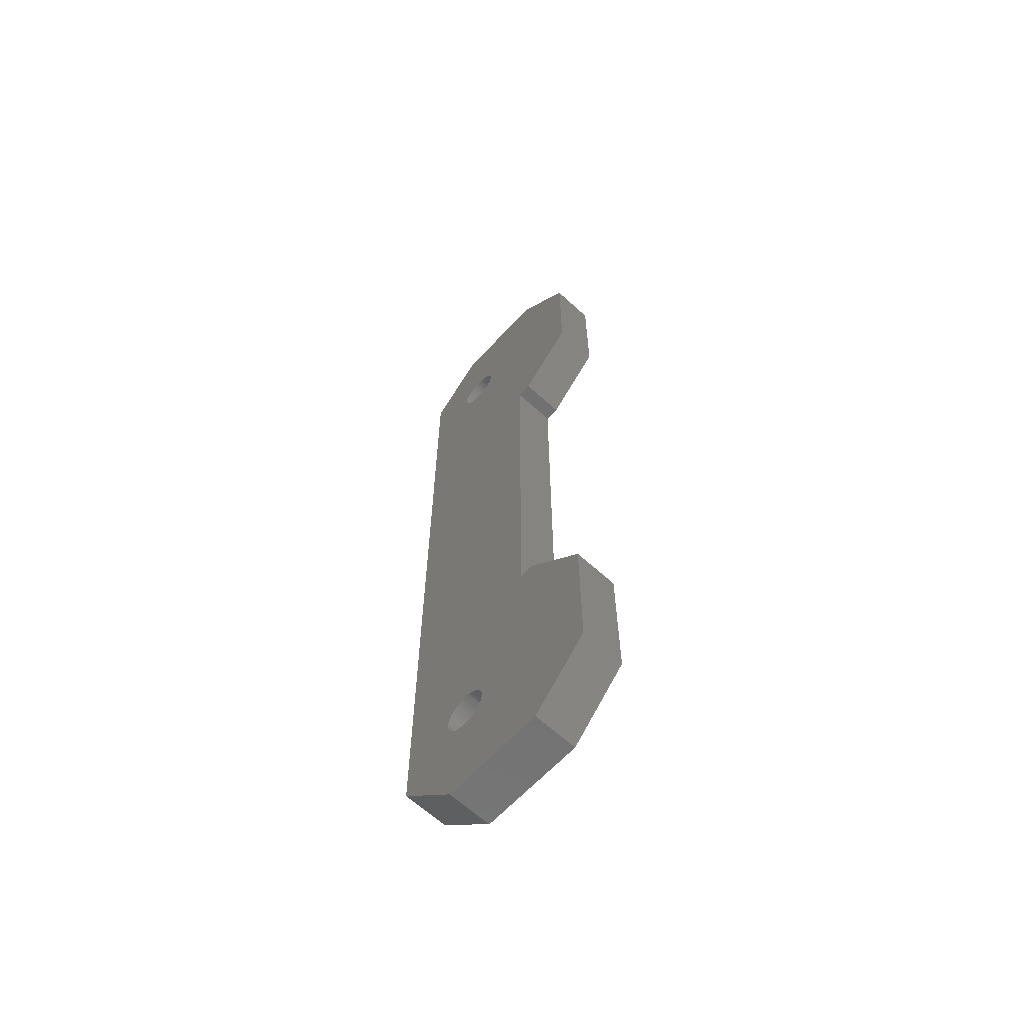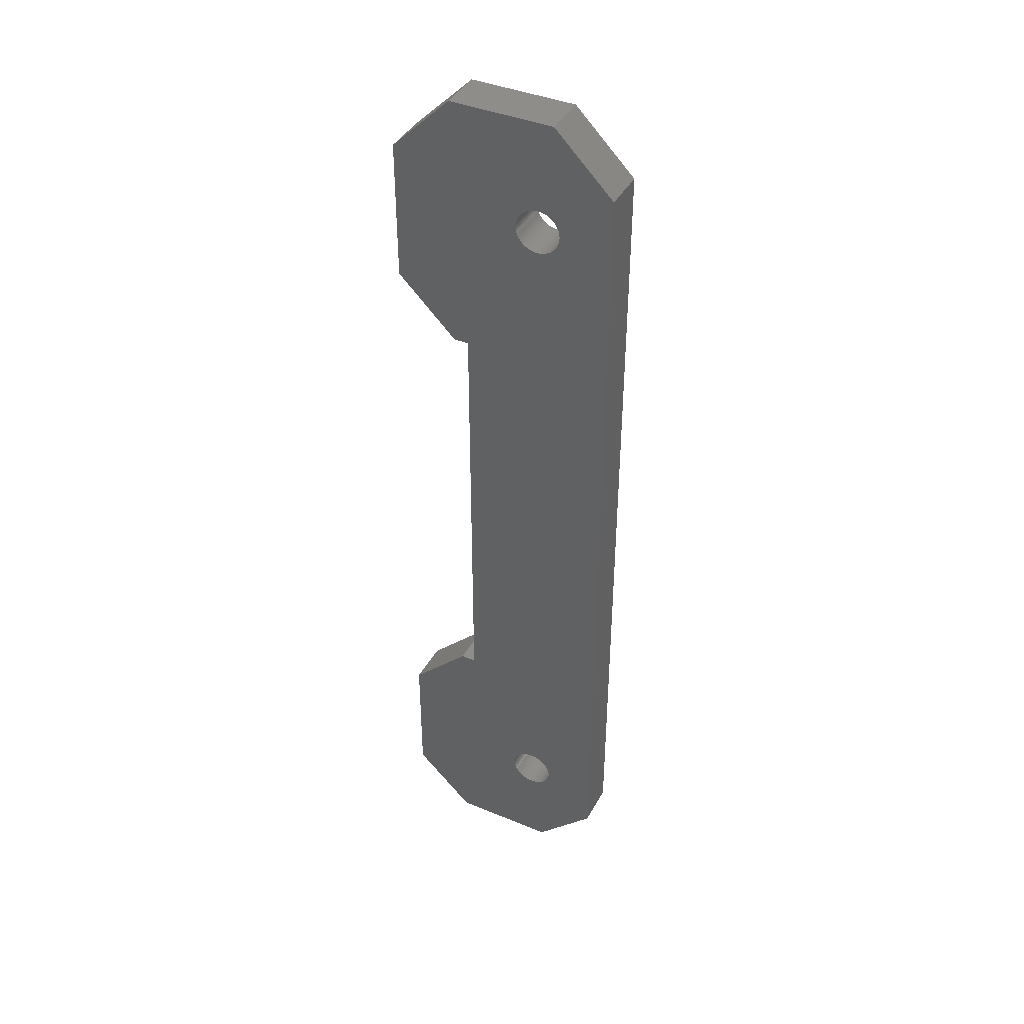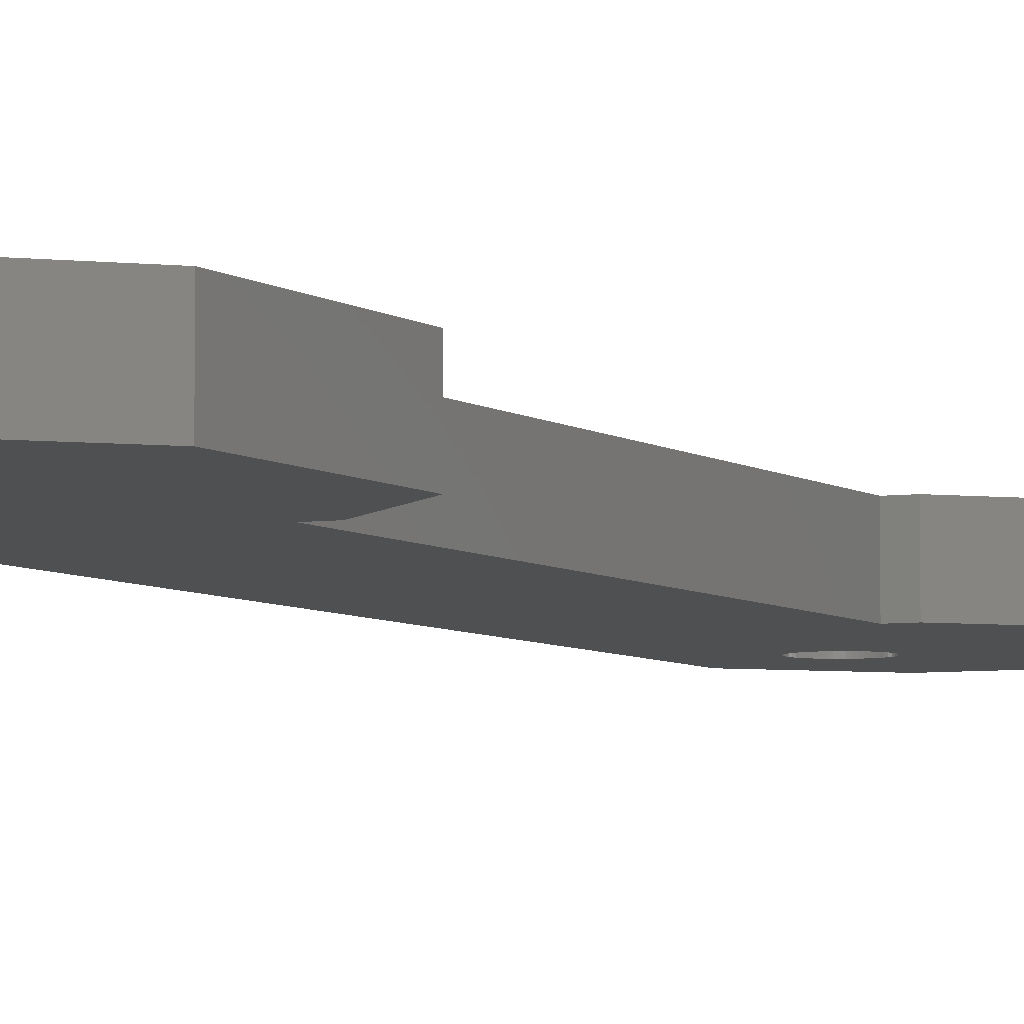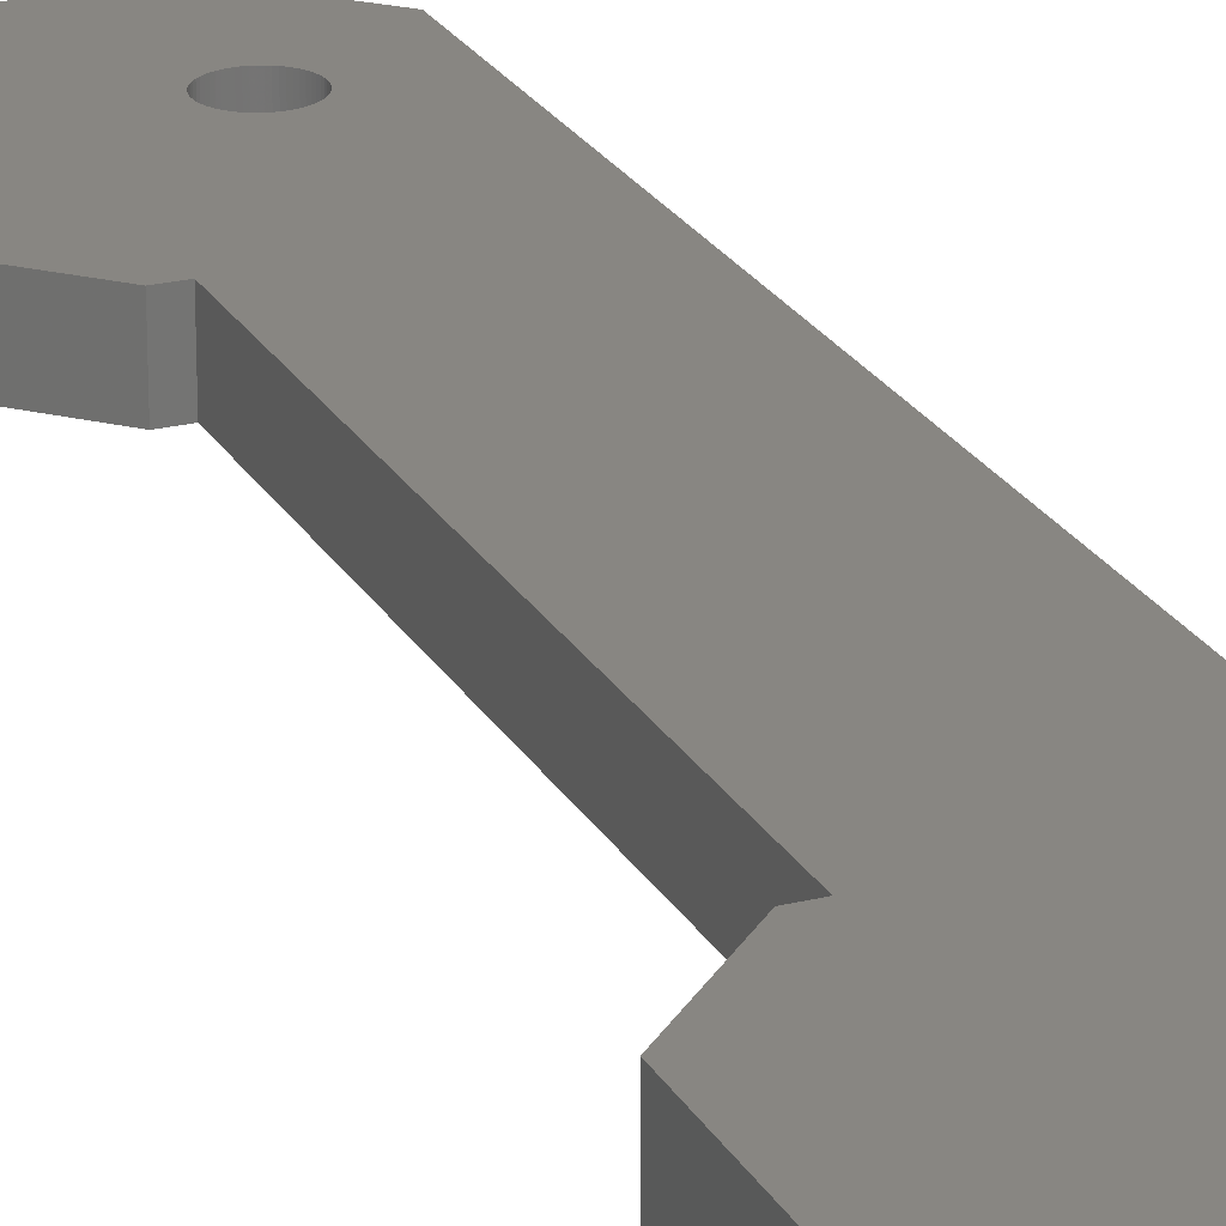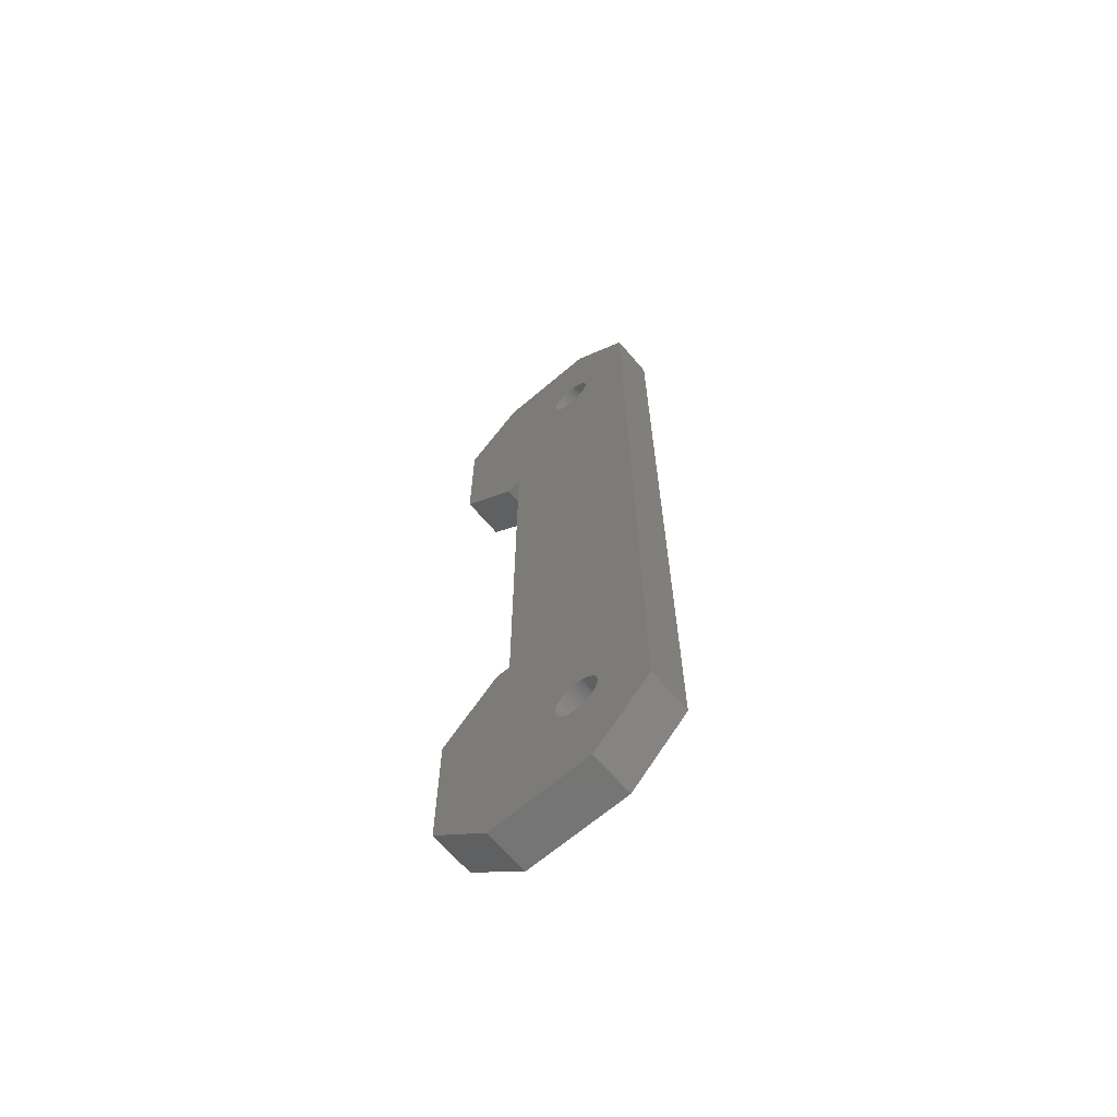
<metadata>
{"format":"stl","ext":"stl","renderer":"f3d","projection":"perspective","resolution":1024,"background":"white","views":[{"elev":-63.8,"azim":47.3,"up":"+Y"},{"elev":41.3,"azim":-153.4,"up":"+Y"},{"elev":-5.1,"azim":25.0,"up":"+Z"},{"elev":23.3,"azim":157.3,"up":"+Z"},{"elev":-66.7,"azim":-139.5,"up":"+Y"}]}
</metadata>
<code>
# stl→obj: 268 verts, 540 faces
v 15 19 3
v 15 28.5 0
v 15 28.5 3
v 15 19 0
v 15 -28.5 3
v 15 -19 0
v 15 -19 3
v 15 -28.5 0
v 6.37 24.39 3
v 6.427 24.54 3
v 10 -15 3
v 6.492 -24.84 3
v 6.5 -25 3
v 6.299 24.25 3
v 6.467 -24.69 3
v 6.214 24.12 3
v 6.427 -24.54 3
v 6.115 24 3
v 6.37 -24.39 3
v 10 15 3
v 6.299 -24.25 3
v 6.004 23.89 3
v 6.214 -24.12 3
v 5.882 23.79 3
v 6.115 -24 3
v 5.75 23.7 3
v 6.004 -23.89 3
v 5.61 23.63 3
v 5.882 -23.79 3
v 5.464 23.57 3
v 5.75 -23.7 3
v 5.312 23.53 3
v 5.61 -23.63 3
v 5.157 23.51 3
v 5.464 -23.57 3
v 5 23.5 3
v 5.312 -23.53 3
v 4.843 23.51 3
v 5.157 -23.51 3
v 4.688 23.53 3
v 5 -23.5 3
v 4.536 23.57 3
v 4.843 -23.51 3
v 4.39 23.63 3
v 4.688 -23.53 3
v 4.25 23.7 3
v 4.536 -23.57 3
v 4.118 23.79 3
v 4.39 -23.63 3
v 3.996 23.89 3
v 4.25 -23.7 3
v 3.885 24 3
v 4.118 -23.79 3
v 3.996 -23.89 3
v 3.885 -24 3
v 3.786 24.12 3
v 3.786 -24.12 3
v 0 28.5 3
v 3.701 24.25 3
v 3.63 24.39 3
v 0 -28.5 3
v 3.573 24.54 3
v 3.701 -24.25 3
v 3.533 24.69 3
v 3.63 -24.39 3
v 3.508 24.84 3
v 3.573 -24.54 3
v 3.5 25 3
v 3.533 -24.69 3
v 6.299 25.75 3
v 11 32.5 3
v 6.5 25 3
v 6.492 25.16 3
v 6.467 24.69 3
v 6.492 24.84 3
v 11 15 3
v 6.467 25.31 3
v 6.427 25.46 3
v 6.37 25.61 3
v 6.214 25.88 3
v 6.115 26 3
v 6.004 26.11 3
v 5.882 26.21 3
v 5.75 26.3 3
v 5.61 26.37 3
v 4 32.5 3
v 5.464 26.43 3
v 5.312 26.47 3
v 5.157 26.49 3
v 5 26.5 3
v 4.843 26.49 3
v 4.688 26.47 3
v 4.536 26.43 3
v 4.39 26.37 3
v 4.25 26.3 3
v 4.118 26.21 3
v 3.996 26.11 3
v 3.885 26 3
v 3.786 25.88 3
v 3.701 25.75 3
v 3.63 25.61 3
v 3.573 25.46 3
v 3.533 25.31 3
v 3.508 -24.84 3
v 3.508 25.16 3
v 11 -15 3
v 6.492 -25.16 3
v 6.467 -25.31 3
v 6.427 -25.46 3
v 6.37 -25.61 3
v 6.299 -25.75 3
v 11 -32.5 3
v 6.214 -25.88 3
v 6.115 -26 3
v 6.004 -26.11 3
v 5.882 -26.21 3
v 5.75 -26.3 3
v 5.61 -26.37 3
v 4 -32.5 3
v 5.464 -26.43 3
v 5.312 -26.47 3
v 5.157 -26.49 3
v 5 -26.5 3
v 4.843 -26.49 3
v 4.688 -26.47 3
v 4.536 -26.43 3
v 4.39 -26.37 3
v 4.25 -26.3 3
v 4.118 -26.21 3
v 3.996 -26.11 3
v 3.885 -26 3
v 3.786 -25.88 3
v 3.701 -25.75 3
v 3.63 -25.61 3
v 3.573 -25.46 3
v 3.533 -25.31 3
v 3.508 -25.16 3
v 3.5 -25 3
v 6.37 -24.39 0
v 6.427 -24.54 0
v 10 15 0
v 6.492 24.84 0
v 6.5 25 0
v 6.299 -24.25 0
v 6.467 24.69 0
v 6.214 -24.12 0
v 6.427 24.54 0
v 6.115 -24 0
v 6.37 24.39 0
v 10 -15 0
v 6.299 24.25 0
v 6.004 -23.89 0
v 6.214 24.12 0
v 5.882 -23.79 0
v 6.115 24 0
v 5.75 -23.7 0
v 6.004 23.89 0
v 5.61 -23.63 0
v 5.882 23.79 0
v 5.464 -23.57 0
v 5.75 23.7 0
v 5.312 -23.53 0
v 5.61 23.63 0
v 5.157 -23.51 0
v 5.464 23.57 0
v 5 -23.5 0
v 5.312 23.53 0
v 4.843 -23.51 0
v 5.157 23.51 0
v 4.688 -23.53 0
v 5 23.5 0
v 4.536 -23.57 0
v 4.843 23.51 0
v 4.39 -23.63 0
v 4.688 23.53 0
v 4.25 -23.7 0
v 4.536 23.57 0
v 4.118 -23.79 0
v 4.39 23.63 0
v 3.996 -23.89 0
v 4.25 23.7 0
v 3.885 -24 0
v 4.118 23.79 0
v 3.996 23.89 0
v 3.885 24 0
v 3.786 -24.12 0
v 3.786 24.12 0
v 0 -28.5 0
v 3.701 -24.25 0
v 3.63 -24.39 0
v 0 28.5 0
v 3.573 -24.54 0
v 3.701 24.25 0
v 3.533 -24.69 0
v 3.63 24.39 0
v 3.508 -24.84 0
v 3.573 24.54 0
v 3.5 -25 0
v 3.533 24.69 0
v 6.299 -25.75 0
v 11 -32.5 0
v 6.5 -25 0
v 6.492 -25.16 0
v 6.467 -24.69 0
v 6.492 -24.84 0
v 11 -15 0
v 6.467 -25.31 0
v 6.427 -25.46 0
v 6.37 -25.61 0
v 6.214 -25.88 0
v 6.115 -26 0
v 6.004 -26.11 0
v 5.882 -26.21 0
v 5.75 -26.3 0
v 5.61 -26.37 0
v 4 -32.5 0
v 5.464 -26.43 0
v 5.312 -26.47 0
v 5.157 -26.49 0
v 5 -26.5 0
v 4.843 -26.49 0
v 4.688 -26.47 0
v 4.536 -26.43 0
v 4.39 -26.37 0
v 4.25 -26.3 0
v 4.118 -26.21 0
v 3.996 -26.11 0
v 3.885 -26 0
v 3.786 -25.88 0
v 3.701 -25.75 0
v 3.63 -25.61 0
v 3.573 -25.46 0
v 3.533 -25.31 0
v 3.508 24.84 0
v 3.508 -25.16 0
v 11 15 0
v 6.492 25.16 0
v 6.467 25.31 0
v 6.427 25.46 0
v 6.37 25.61 0
v 6.299 25.75 0
v 11 32.5 0
v 6.214 25.88 0
v 6.115 26 0
v 6.004 26.11 0
v 5.882 26.21 0
v 5.75 26.3 0
v 5.61 26.37 0
v 4 32.5 0
v 5.464 26.43 0
v 5.312 26.47 0
v 5.157 26.49 0
v 5 26.5 0
v 4.843 26.49 0
v 4.688 26.47 0
v 4.536 26.43 0
v 4.39 26.37 0
v 4.25 26.3 0
v 4.118 26.21 0
v 3.996 26.11 0
v 3.885 26 0
v 3.786 25.88 0
v 3.701 25.75 0
v 3.63 25.61 0
v 3.573 25.46 0
v 3.533 25.31 0
v 3.508 25.16 0
v 3.5 25 0
f 1 2 3
f 2 1 4
f 5 6 7
f 6 5 8
f 9 1 10
f 11 12 13
f 14 1 9
f 11 15 12
f 16 1 14
f 11 17 15
f 18 1 16
f 11 19 17
f 1 18 20
f 11 21 19
f 22 20 18
f 11 23 21
f 24 20 22
f 11 25 23
f 26 20 24
f 11 27 25
f 28 20 26
f 11 29 27
f 30 20 28
f 11 31 29
f 32 20 30
f 11 33 31
f 34 20 32
f 11 35 33
f 36 20 34
f 11 37 35
f 38 20 36
f 11 39 37
f 40 20 38
f 11 41 39
f 42 20 40
f 11 43 41
f 44 20 42
f 11 45 43
f 46 20 44
f 11 47 45
f 48 20 46
f 11 49 47
f 50 20 48
f 11 51 49
f 52 20 50
f 11 53 51
f 20 52 11
f 11 54 53
f 55 11 52
f 11 55 54
f 56 55 52
f 56 57 55
f 58 56 59
f 56 58 57
f 58 59 60
f 61 57 58
f 58 60 62
f 57 61 63
f 58 62 64
f 63 61 65
f 58 64 66
f 65 61 67
f 58 66 68
f 67 61 69
f 70 3 71
f 72 3 73
f 74 3 75
f 3 74 1
f 1 20 76
f 75 3 72
f 3 77 73
f 3 78 77
f 3 79 78
f 3 70 79
f 71 80 70
f 71 81 80
f 71 82 81
f 71 83 82
f 71 84 83
f 71 85 84
f 86 85 71
f 85 86 87
f 87 86 88
f 88 86 89
f 89 86 90
f 90 86 91
f 91 86 92
f 92 86 93
f 93 86 94
f 58 94 86
f 94 58 95
f 95 58 96
f 96 58 97
f 97 58 98
f 98 58 99
f 99 58 100
f 100 58 101
f 101 58 102
f 102 58 103
f 69 61 104
f 105 58 68
f 103 58 105
f 11 7 106
f 7 13 5
f 7 11 13
f 10 1 74
f 107 5 13
f 108 5 107
f 109 5 108
f 110 5 109
f 111 5 110
f 5 111 112
f 113 112 111
f 114 112 113
f 115 112 114
f 116 112 115
f 117 112 116
f 118 112 117
f 119 118 120
f 119 120 121
f 119 121 122
f 119 122 123
f 119 123 124
f 119 124 125
f 119 125 126
f 119 126 127
f 61 127 128
f 61 128 129
f 118 119 112
f 61 129 130
f 61 130 131
f 61 131 132
f 61 132 133
f 61 133 134
f 61 134 135
f 61 135 136
f 61 136 137
f 104 61 138
f 127 61 119
f 138 61 137
f 139 6 140
f 141 142 143
f 144 6 139
f 141 145 142
f 146 6 144
f 141 147 145
f 148 6 146
f 141 149 147
f 6 148 150
f 141 151 149
f 152 150 148
f 141 153 151
f 154 150 152
f 141 155 153
f 156 150 154
f 141 157 155
f 158 150 156
f 141 159 157
f 160 150 158
f 141 161 159
f 162 150 160
f 141 163 161
f 164 150 162
f 141 165 163
f 166 150 164
f 141 167 165
f 168 150 166
f 141 169 167
f 170 150 168
f 141 171 169
f 172 150 170
f 141 173 171
f 174 150 172
f 141 175 173
f 176 150 174
f 141 177 175
f 178 150 176
f 141 179 177
f 180 150 178
f 141 181 179
f 182 150 180
f 141 183 181
f 150 182 141
f 141 184 183
f 185 141 182
f 141 185 184
f 186 185 182
f 186 187 185
f 188 186 189
f 186 188 187
f 188 189 190
f 191 187 188
f 188 190 192
f 187 191 193
f 188 192 194
f 193 191 195
f 188 194 196
f 195 191 197
f 188 196 198
f 197 191 199
f 200 8 201
f 202 8 203
f 204 8 205
f 8 204 6
f 6 150 206
f 205 8 202
f 8 207 203
f 8 208 207
f 8 209 208
f 8 200 209
f 201 210 200
f 201 211 210
f 201 212 211
f 201 213 212
f 201 214 213
f 201 215 214
f 216 215 201
f 215 216 217
f 217 216 218
f 218 216 219
f 219 216 220
f 220 216 221
f 221 216 222
f 222 216 223
f 223 216 224
f 188 224 216
f 224 188 225
f 225 188 226
f 226 188 227
f 227 188 228
f 228 188 229
f 229 188 230
f 230 188 231
f 231 188 232
f 232 188 233
f 199 191 234
f 235 188 198
f 233 188 235
f 141 4 236
f 4 143 2
f 4 141 143
f 140 6 204
f 237 2 143
f 238 2 237
f 239 2 238
f 240 2 239
f 241 2 240
f 2 241 242
f 243 242 241
f 244 242 243
f 245 242 244
f 246 242 245
f 247 242 246
f 248 242 247
f 249 248 250
f 249 250 251
f 249 251 252
f 249 252 253
f 249 253 254
f 249 254 255
f 249 255 256
f 249 256 257
f 191 257 258
f 191 258 259
f 248 249 242
f 191 259 260
f 191 260 261
f 191 261 262
f 191 262 263
f 191 263 264
f 191 264 265
f 191 265 266
f 191 266 267
f 234 191 268
f 257 191 249
f 268 191 267
f 188 58 191
f 58 188 61
f 242 86 71
f 86 242 249
f 216 112 119
f 112 216 201
f 11 141 20
f 141 11 150
f 141 76 20
f 76 141 236
f 206 11 106
f 11 206 150
f 177 44 42
f 44 177 179
f 237 77 238
f 77 237 73
f 143 73 237
f 73 143 72
f 238 78 239
f 78 238 77
f 103 265 102
f 265 103 266
f 246 82 83
f 82 246 245
f 239 79 240
f 79 239 78
f 247 83 84
f 83 247 246
f 59 195 60
f 195 59 193
f 52 187 56
f 187 52 185
f 68 267 105
f 267 68 268
f 163 30 28
f 30 163 165
f 145 75 142
f 75 145 74
f 165 32 30
f 32 165 167
f 173 40 38
f 40 173 175
f 62 199 64
f 199 62 197
f 250 85 87
f 85 250 248
f 254 90 91
f 90 254 253
f 258 94 95
f 94 258 257
f 105 266 103
f 266 105 267
f 153 14 151
f 14 153 16
f 159 26 24
f 26 159 161
f 252 88 89
f 88 252 251
f 155 16 153
f 16 155 18
f 60 197 62
f 197 60 195
f 175 42 40
f 42 175 177
f 248 84 85
f 84 248 247
f 257 93 94
f 93 257 256
f 169 36 34
f 36 169 171
f 56 193 59
f 193 56 187
f 142 72 143
f 72 142 75
f 50 185 52
f 185 50 184
f 183 50 48
f 50 183 184
f 161 28 26
f 28 161 163
f 101 263 100
f 263 101 264
f 243 81 244
f 81 243 80
f 240 70 241
f 70 240 79
f 245 81 82
f 81 245 244
f 102 264 101
f 264 102 265
f 261 97 98
f 97 261 260
f 179 46 44
f 46 179 181
f 253 89 90
f 89 253 252
f 167 34 32
f 34 167 169
f 151 9 149
f 9 151 14
f 255 91 92
f 91 255 254
f 181 48 46
f 48 181 183
f 100 262 99
f 262 100 263
f 260 96 97
f 96 260 259
f 241 80 243
f 80 241 70
f 251 87 88
f 87 251 250
f 256 92 93
f 92 256 255
f 64 234 66
f 234 64 199
f 99 261 98
f 261 99 262
f 171 38 36
f 38 171 173
f 66 268 68
f 268 66 234
f 157 24 22
f 24 157 159
f 149 10 147
f 10 149 9
f 147 74 145
f 74 147 10
f 259 95 96
f 95 259 258
f 157 18 155
f 18 157 22
f 205 15 204
f 15 205 12
f 202 12 205
f 12 202 13
f 204 17 140
f 17 204 15
f 176 49 51
f 49 176 174
f 200 110 209
f 110 200 111
f 208 108 207
f 108 208 109
f 139 21 144
f 21 139 19
f 137 198 138
f 198 137 235
f 212 116 115
f 116 212 213
f 55 180 54
f 180 55 182
f 210 111 200
f 111 210 113
f 65 189 63
f 189 65 190
f 148 27 152
f 27 148 25
f 160 33 35
f 33 160 158
f 215 120 118
f 120 215 217
f 174 47 49
f 47 174 172
f 209 109 208
f 109 209 110
f 222 126 125
f 126 222 223
f 223 127 126
f 127 223 224
f 63 186 57
f 186 63 189
f 207 107 203
f 107 207 108
f 57 182 55
f 182 57 186
f 164 37 39
f 37 164 162
f 140 19 139
f 19 140 17
f 133 231 134
f 231 133 230
f 227 131 130
f 131 227 228
f 220 124 123
f 124 220 221
f 154 27 29
f 27 154 152
f 218 122 121
f 122 218 219
f 146 25 148
f 25 146 23
f 172 45 47
f 45 172 170
f 225 129 128
f 129 225 226
f 203 13 202
f 13 203 107
f 217 121 120
f 121 217 218
f 136 235 137
f 235 136 233
f 131 229 132
f 229 131 228
f 219 123 122
f 123 219 220
f 132 230 133
f 230 132 229
f 135 233 136
f 233 135 232
f 156 29 31
f 29 156 154
f 221 125 124
f 125 221 222
f 158 31 33
f 31 158 156
f 162 35 37
f 35 162 160
f 180 53 54
f 53 180 178
f 144 23 146
f 23 144 21
f 213 117 116
f 117 213 214
f 134 232 135
f 232 134 231
f 170 43 45
f 43 170 168
f 104 194 69
f 194 104 196
f 211 113 210
f 113 211 114
f 214 118 117
f 118 214 215
f 166 39 41
f 39 166 164
f 224 128 127
f 128 224 225
f 211 115 114
f 115 211 212
f 69 192 67
f 192 69 194
f 168 41 43
f 41 168 166
f 138 196 104
f 196 138 198
f 178 51 53
f 51 178 176
f 67 190 65
f 190 67 192
f 226 130 129
f 130 226 227
f 191 86 249
f 86 191 58
f 216 61 188
f 61 216 119
f 3 242 71
f 242 3 2
f 112 8 5
f 8 112 201
f 7 206 106
f 206 7 6
f 76 4 1
f 4 76 236

</code>
